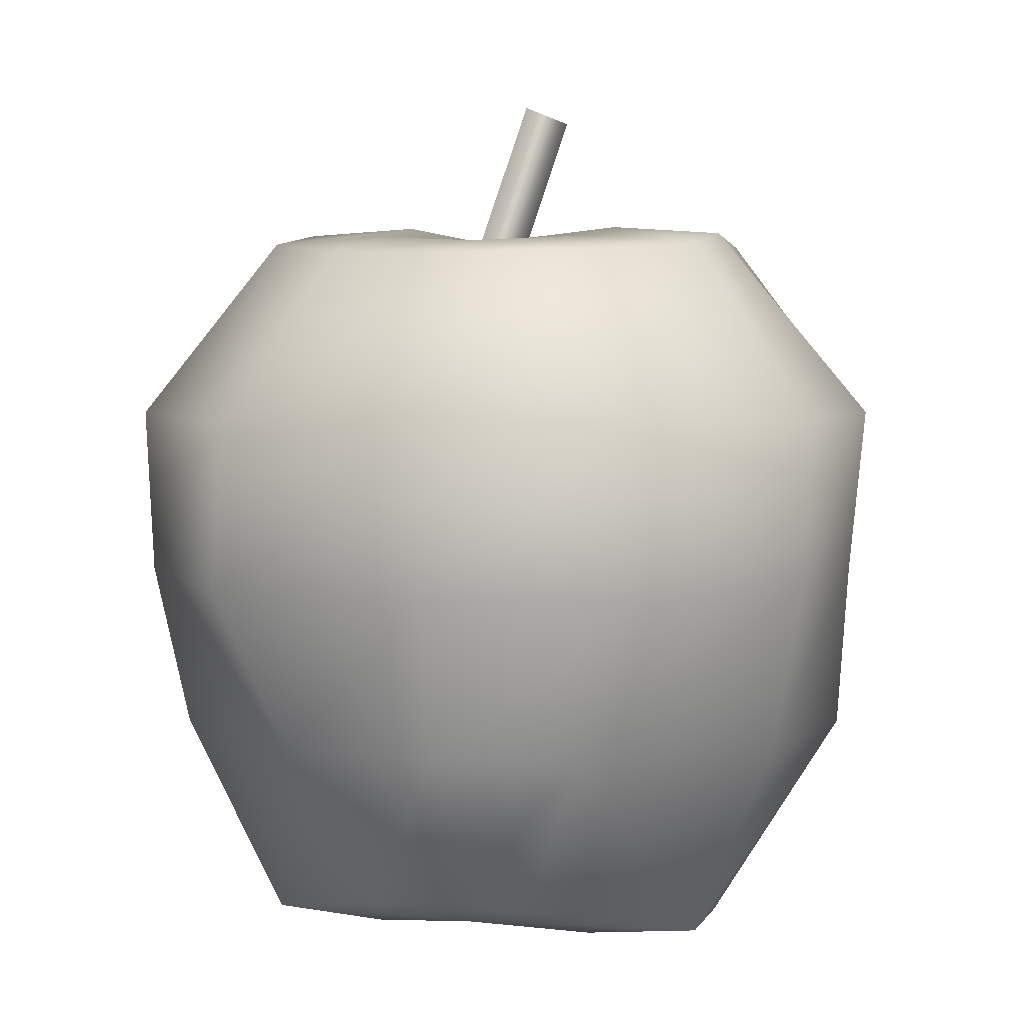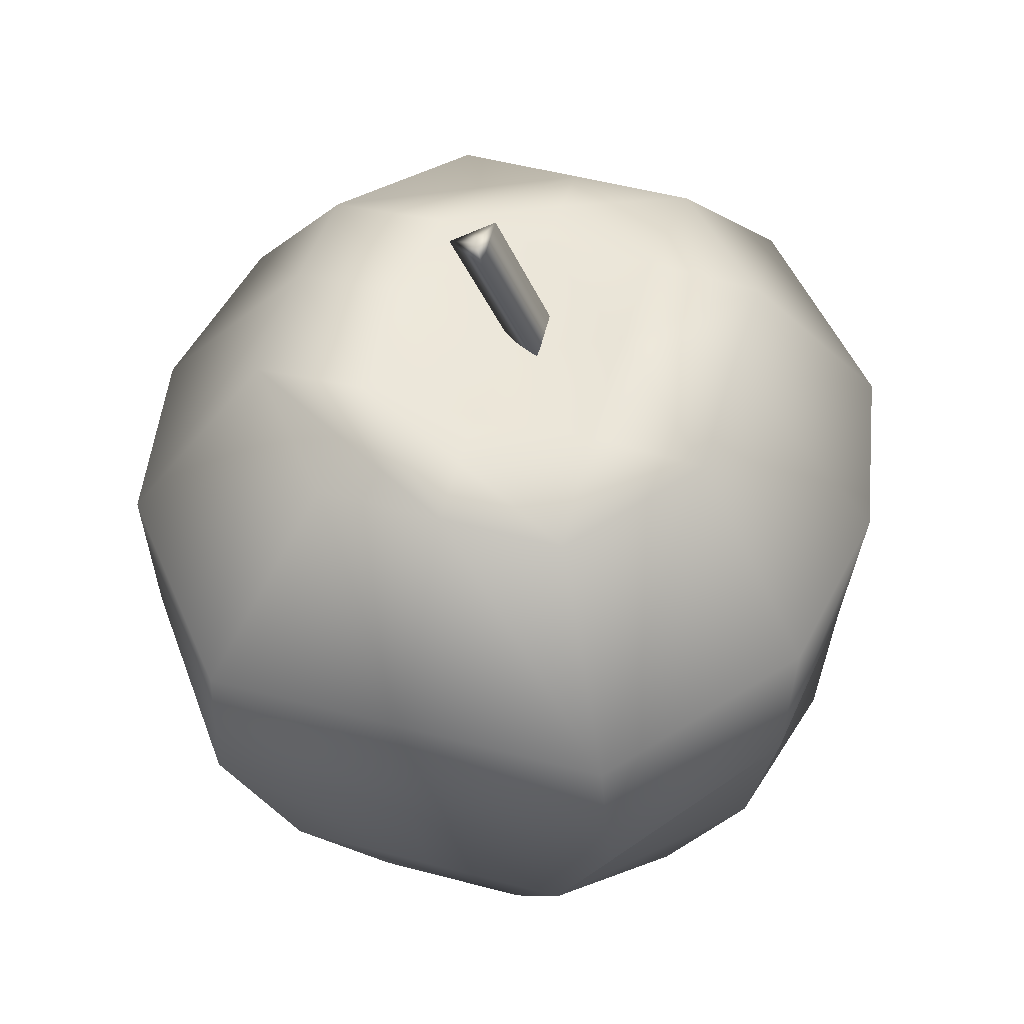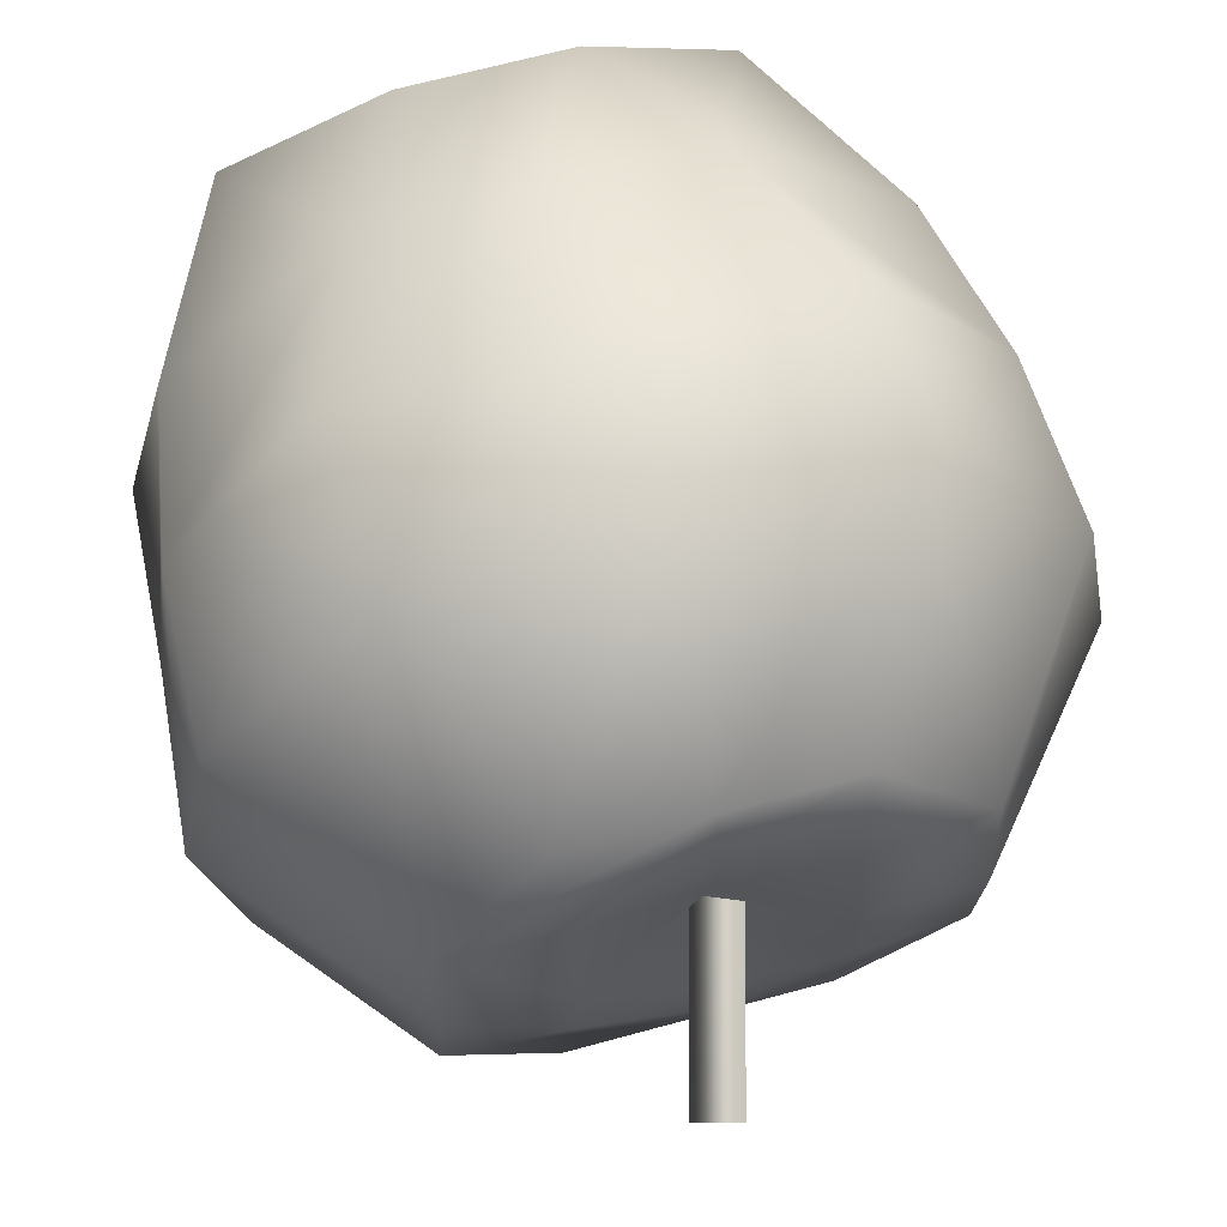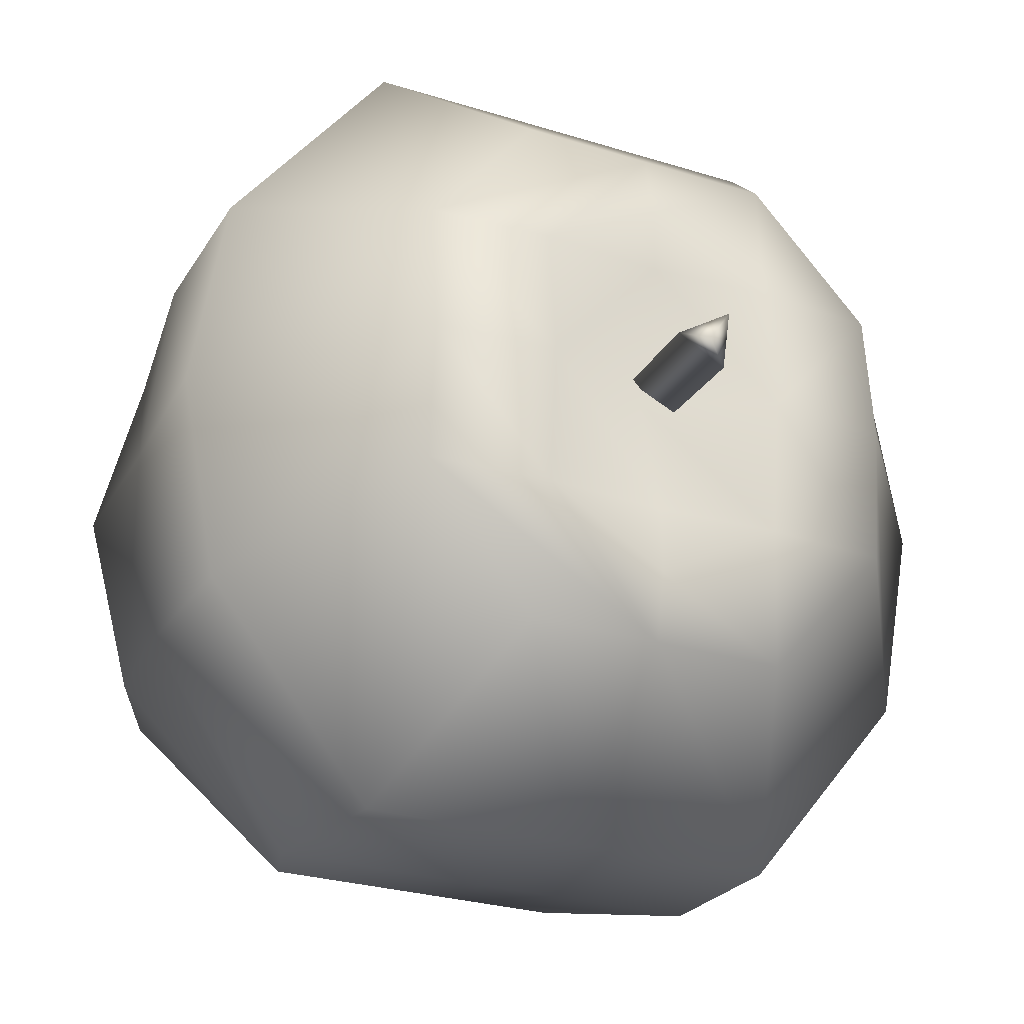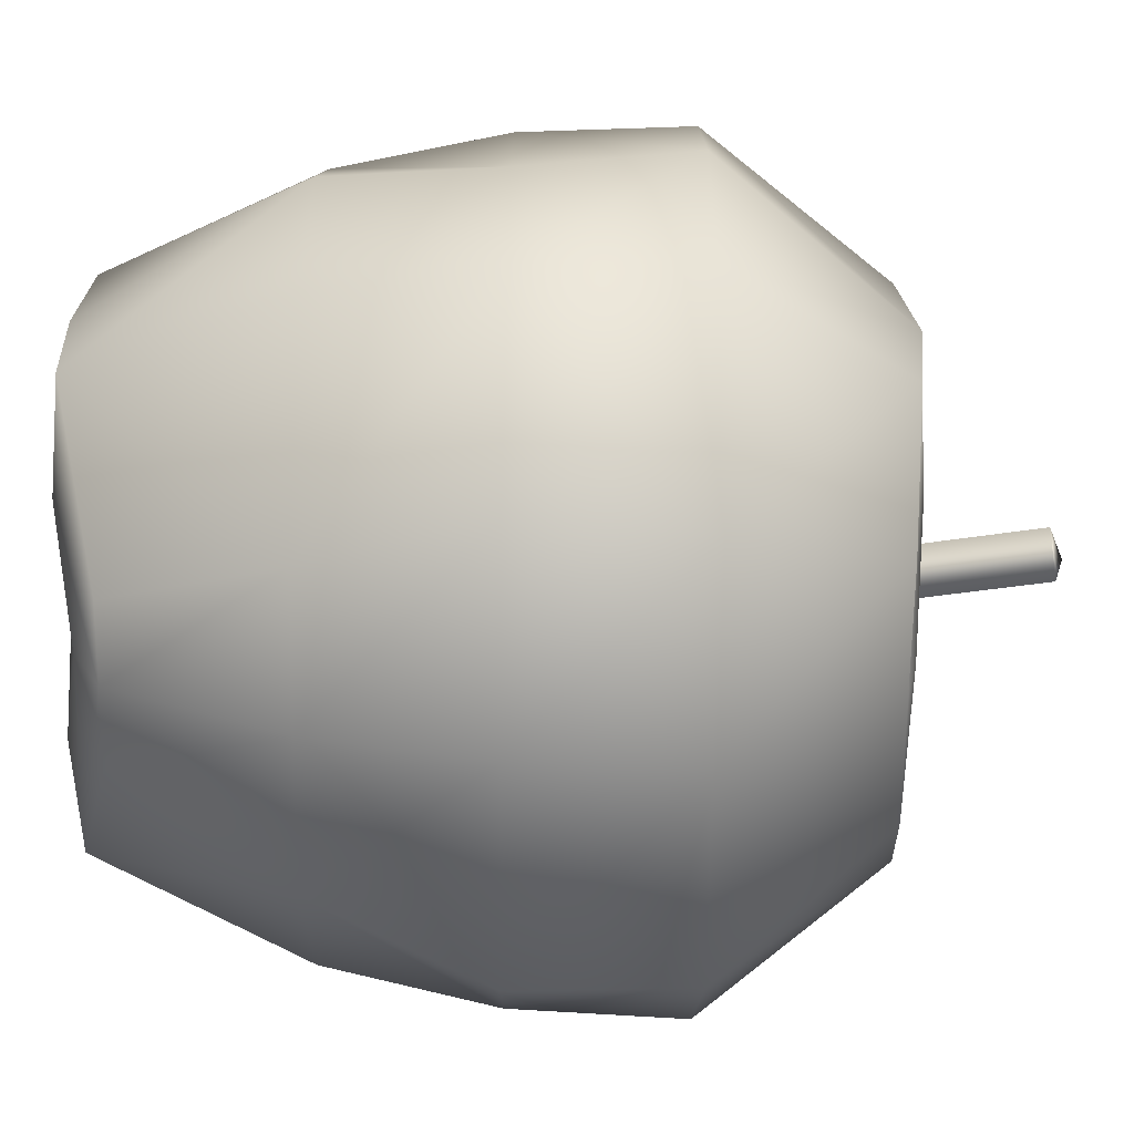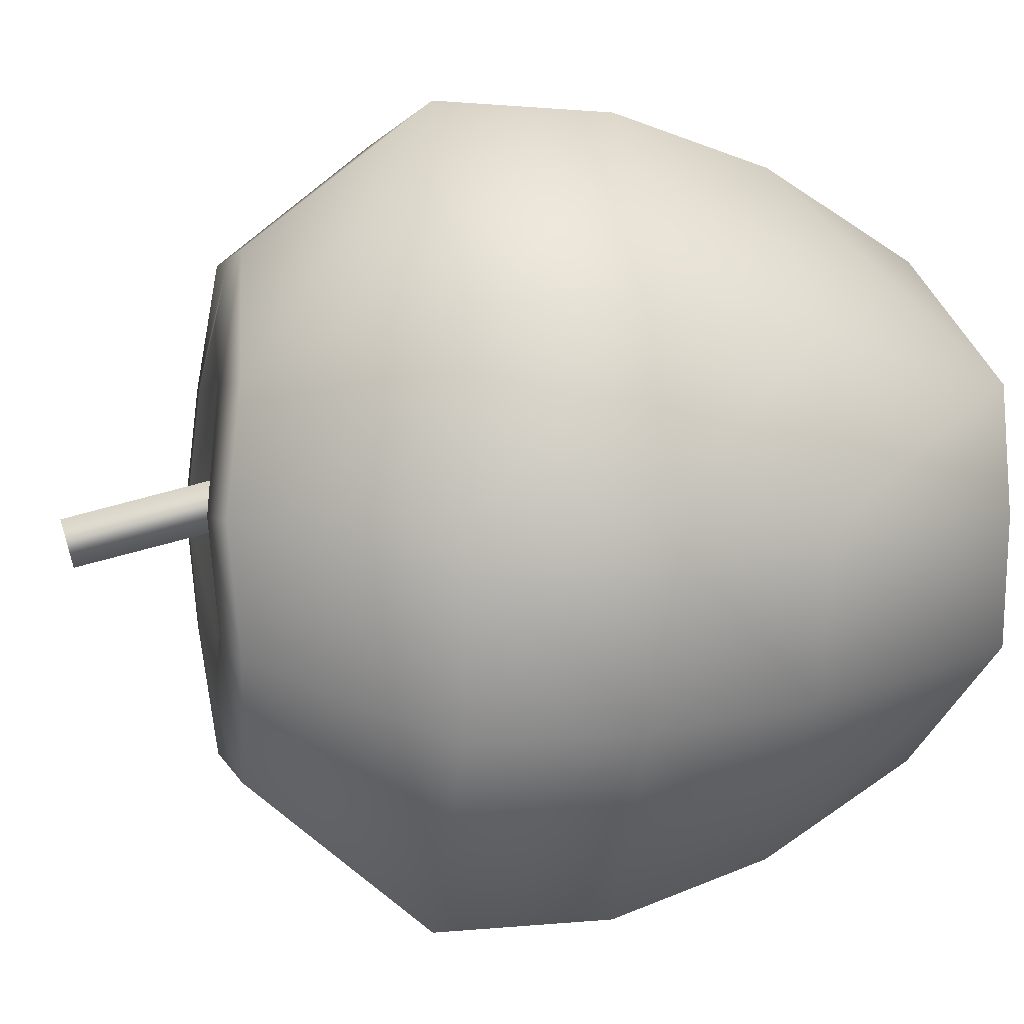
<metadata>
{"format":"obj","ext":"obj","renderer":"f3d","projection":"perspective","resolution":1024,"background":"white","views":[{"elev":4.7,"azim":14.0,"up":"+Y"},{"elev":50.7,"azim":-163.8,"up":"+Y"},{"elev":65.9,"azim":164.6,"up":"+Z"},{"elev":-25.9,"azim":153.1,"up":"+Z"},{"elev":-65.5,"azim":89.3,"up":"+Z"},{"elev":1.5,"azim":-101.4,"up":"+Z"}]}
</metadata>
<code>
g default
v -0.1583 -0.6622 -0.499
v -0.2459 0.6781 -0.499
v -0.4245 0.007931 -0.7487
v -0.4598 -0.759 -0
v -0.7488 0.007924 -0
v -0.4598 0.7264 -0
v -0.7808 0.343 -0
v -0.403 0.343 -0.7654
v -0.7261 -0.3271 -0
v -0.2971 -0.3271 -0.6655
v -0.4598 -0.7448 -0.249
v -0.6385 -0.3272 -0.3322
v -0.6994 0.007924 -0.3738
v -0.7123 0.343 -0.3822
v -0.4598 0.7009 -0.249
v 0.7261 -0.3271 -0
v 0.7488 0.007924 -0
v 0.6385 -0.3272 -0.3322
v 0.6994 0.007924 -0.3738
v 0.7808 0.343 -0
v 0.4598 0.7264 -0
v 0.7123 0.343 -0.3822
v 0.4598 0.7009 -0.249
v 0.4598 -0.7448 -0.249
v 0.4598 -0.759 -0
v 0.2971 -0.3271 -0.6655
v 0.1583 -0.6622 -0.499
v 0.4245 0.007931 -0.7487
v 0.403 0.343 -0.7654
v 0.2459 0.6781 -0.499
v -0 -0.6714 -0
v 0 -0.7449 -0.249
v 0 -0.6622 -0.499
v 0 -0.3272 -0.6655
v 0 0.007924 -0.7487
v 0 0.343 -0.7654
v 0 0.6781 -0.499
v 0 0.7009 -0.249
v -0 0.6321 -0
v -0.1583 -0.6622 0.499
v -0.2459 0.6781 0.499
v -0.4245 0.007931 0.7487
v -0.403 0.343 0.7654
v -0.2971 -0.3271 0.6655
v -0.4598 -0.7448 0.249
v -0.6385 -0.3272 0.3322
v -0.6994 0.007924 0.3738
v -0.7123 0.343 0.3822
v -0.4598 0.7009 0.249
v 0.6385 -0.3272 0.3322
v 0.6994 0.007924 0.3738
v 0.7123 0.343 0.3822
v 0.4598 0.7009 0.249
v 0.4598 -0.7448 0.249
v 0.2971 -0.3271 0.6655
v 0.1583 -0.6622 0.499
v 0.4245 0.007931 0.7487
v 0.403 0.343 0.7654
v 0.2459 0.6781 0.499
v -0 -0.7449 0.249
v -0 -0.6622 0.499
v -0 -0.3272 0.6655
v -0 0.007924 0.7487
v -0 0.343 0.7654
v -0 0.6781 0.499
v -0 0.7009 0.249
v 0.2299 0.7157 -0.249
v 0 0.7043 -0.374
v -0.2299 0.7157 -0.249
v -0.2299 0.7412 -0
v -0.2299 0.7157 0.249
v -0 0.7043 0.374
v 0.2299 0.7157 0.249
v 0.2299 0.7412 -0
v -0.2299 -0.764 0.249
v -0.2299 -0.7782 -0
v -0.2299 -0.764 -0.249
v 0 -0.7227 -0.374
v 0.2299 -0.764 -0.249
v 0.2299 -0.7782 -0
v 0.2299 -0.764 0.249
v -0 -0.7227 0.374
g pPlane1
f 17 16 18 19
f 21 20 22 23
f 19 22 20 17
f 24 18 16 25
f 26 18 24 27
f 19 18 26 28
f 29 22 19 28
f 23 22 29 30
f 5 13 12 9
f 6 15 14 7
f 13 5 7 14
f 11 4 9 12
f 10 1 11 12
f 13 3 10 12
f 8 3 13 14
f 15 2 8 14
f 38 39 74 67
f 31 32 79 80
f 32 78 79
f 33 34 26 27
f 34 35 28 26
f 35 36 29 28
f 36 37 30 29
f 67 68 38
f 76 77 32 31
f 77 78 32
f 1 10 34 33
f 10 3 35 34
f 3 8 36 35
f 8 2 37 36
f 68 69 38
f 69 70 39 38
f 17 51 50 16
f 21 53 52 20
f 51 17 20 52
f 54 25 16 50
f 55 56 54 50
f 51 57 55 50
f 58 57 51 52
f 53 59 58 52
f 5 9 46 47
f 6 7 48 49
f 47 48 7 5
f 45 46 9 4
f 44 46 45 40
f 47 46 44 42
f 43 48 47 42
f 49 48 43 41
f 66 73 74 39
f 31 80 81 60
f 60 81 82
f 61 56 55 62
f 62 55 57 63
f 63 57 58 64
f 64 58 59 65
f 72 73 66
f 75 76 31 60
f 82 75 60
f 40 61 62 44
f 44 62 63 42
f 42 63 64 43
f 43 64 65 41
f 71 72 66
f 70 71 66 39
f 37 68 67 23 30
f 2 15 69 68 37
f 15 6 70 69
f 49 71 70 6
f 41 65 72 71 49
f 65 59 53 73 72
f 74 73 53 21
f 67 74 21 23
f 4 76 75 45
f 4 11 77 76
f 11 1 33 78 77
f 79 78 33 27 24
f 80 79 24 25
f 81 80 25 54
f 82 81 54 56 61
f 45 75 82 61 40
g default
v -0.08373 0.5676 0.00491
v -0.08373 0.593 0.0994
v -0.001898 0.5591 0.05783
v 0.03014 0.9781 -0.1051
v 0.03014 1.003 -0.01059
v 0.112 0.9696 -0.05216
v 0.05742 0.9837 -0.05594
g pCylinder1
f 83 84 87 86
f 84 85 88 87
f 85 83 86 88
f 86 87 89
f 87 88 89
f 88 86 89

</code>
